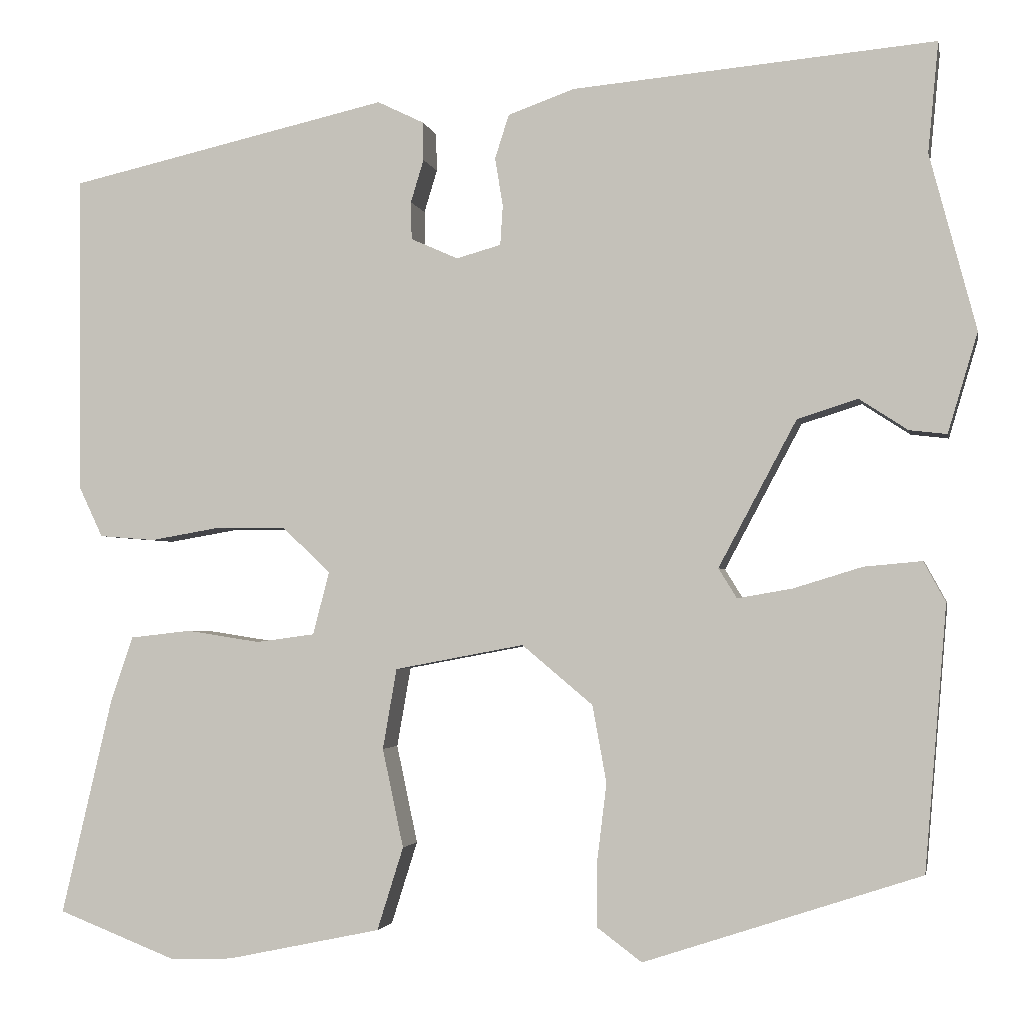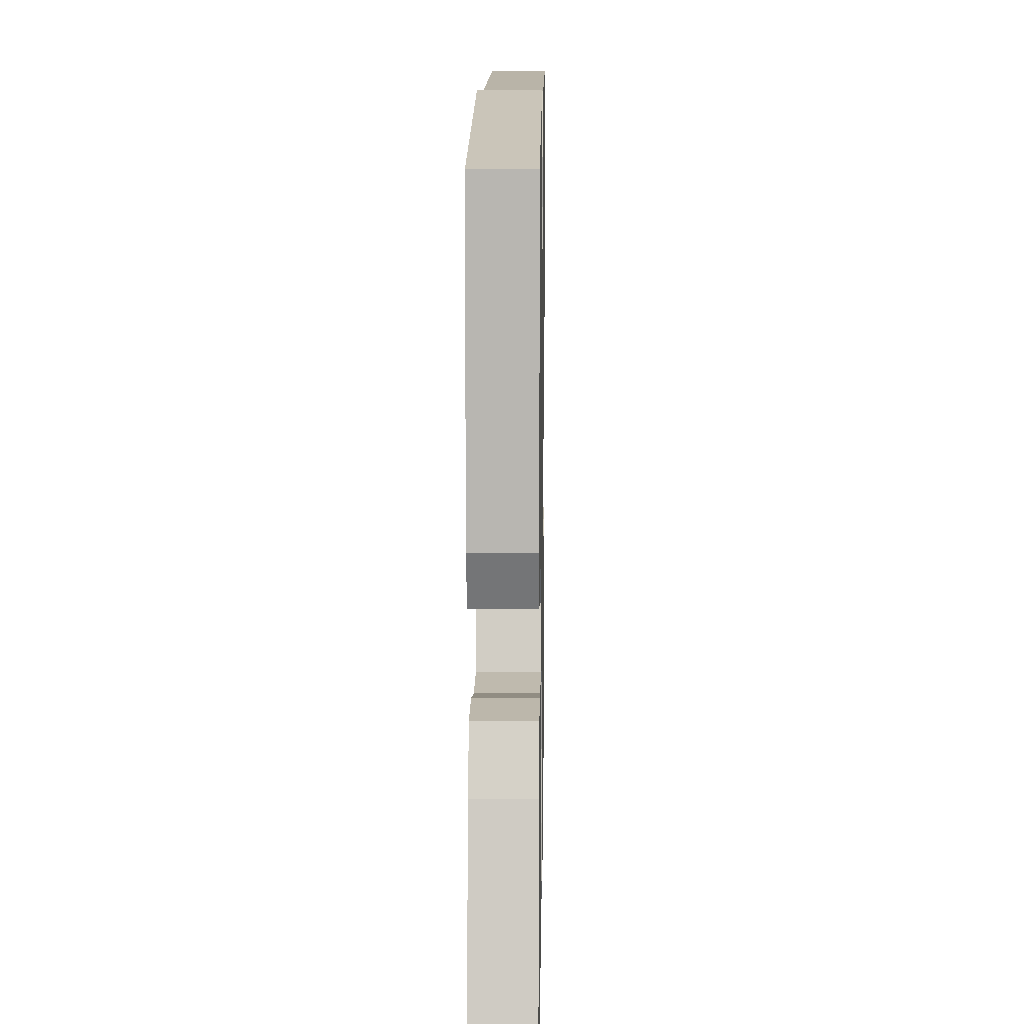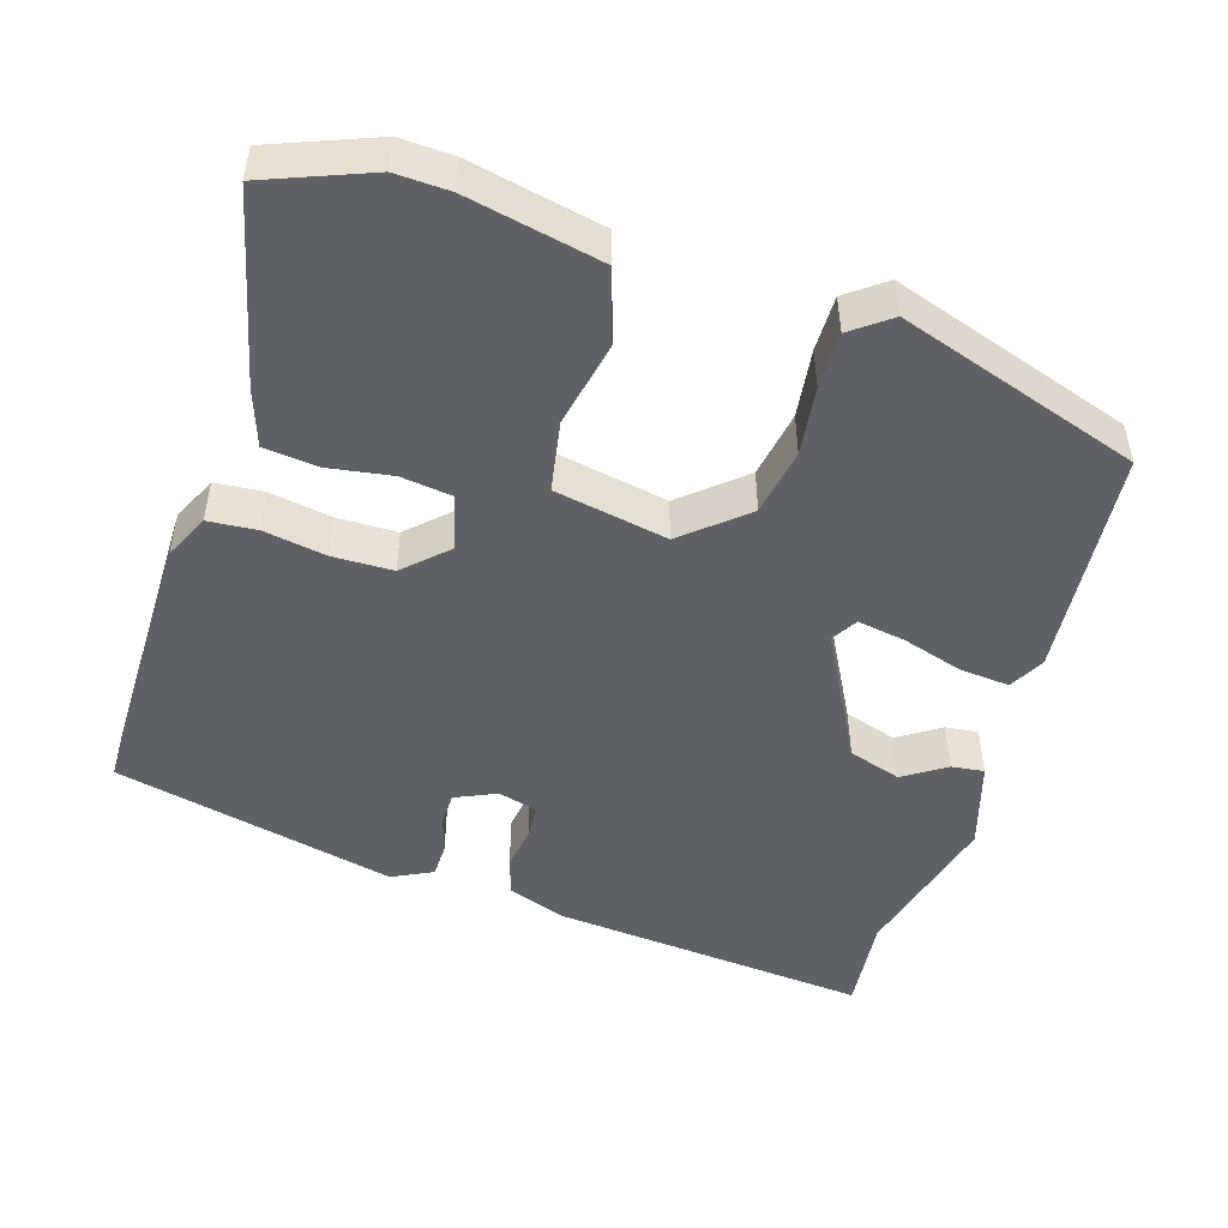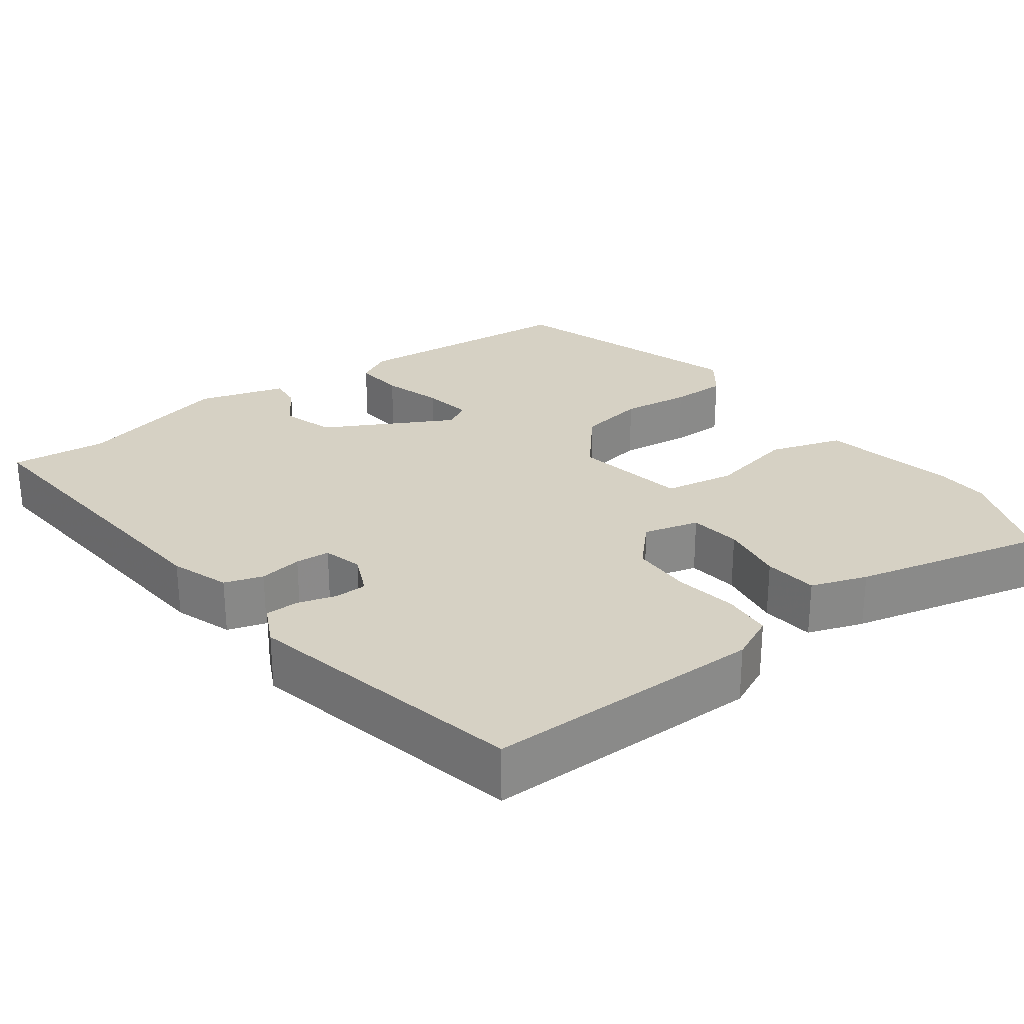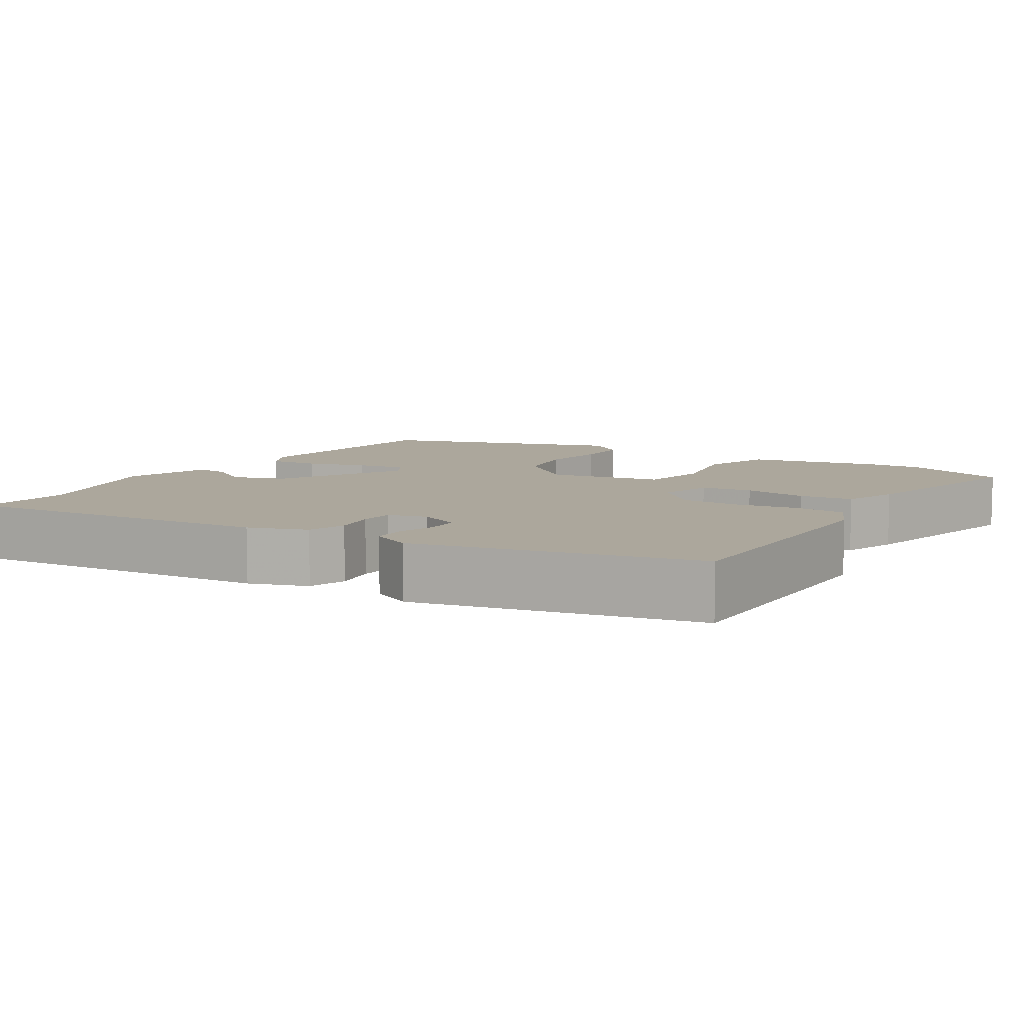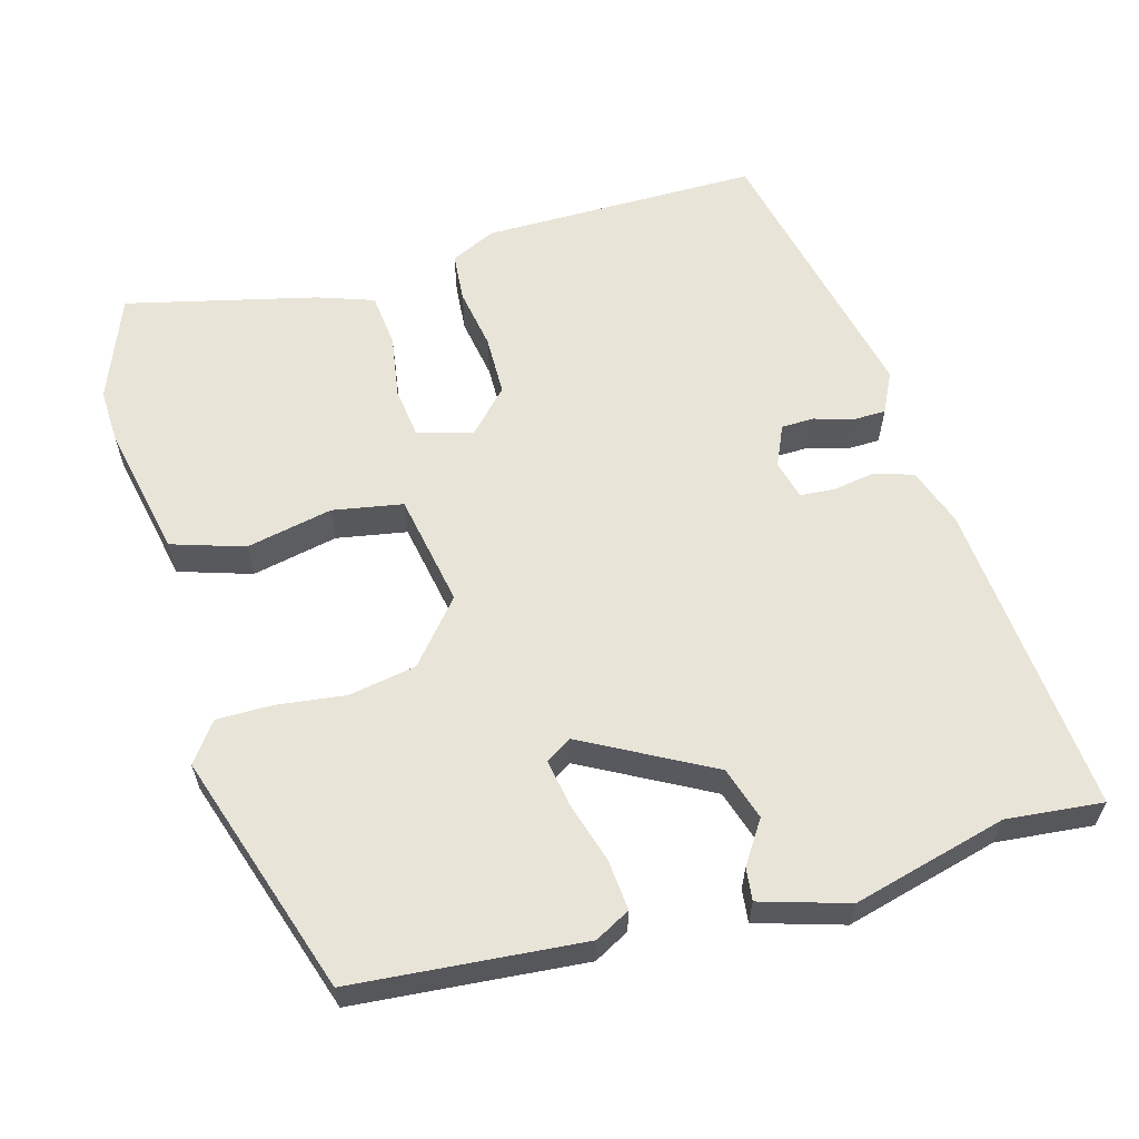
<metadata>
{"format":"obj","ext":"obj","renderer":"f3d","projection":"perspective","resolution":1024,"background":"white","views":[{"elev":-2.5,"azim":-168.9,"up":"+Z"},{"elev":8.0,"azim":91.0,"up":"+Z"},{"elev":-49.1,"azim":162.9,"up":"+Y"},{"elev":27.0,"azim":53.7,"up":"+Y"},{"elev":8.4,"azim":32.4,"up":"+Y"},{"elev":60.5,"azim":-105.5,"up":"+Y"}]}
</metadata>
<code>
v 0.512 0.07 0.375
v 0.51 0.07 0.012
v 0.482 0.07 -0.047
v 0.418 0.07 -0.052
v 0.337 0.07 -0.038
v 0.258 0.07 -0.039
v 0.203 0.07 -0.091
v 0.222 0.07 -0.163
v 0.289 0.07 -0.172
v 0.373 0.07 -0.159
v 0.443 0.07 -0.167
v 0.468 0.07 -0.24
v 0.527 0.07 -0.49
v 0.39 0.07 -0.543
v 0.32 0.07 -0.54
v 0.144 0.07 -0.503
v 0.114 0.07 -0.408
v 0.138 0.07 -0.295
v 0.122 0.07 -0.203
v -0.026 0.07 -0.175
v -0.107 0.07 -0.243
v -0.123 0.07 -0.331
v -0.112 0.07 -0.421
v -0.112 0.07 -0.494
v -0.163 0.07 -0.532
v -0.479 0.07 -0.428
v -0.504 0.07 -0.127
v -0.479 0.07 -0.081
v -0.413 0.07 -0.087
v -0.335 0.07 -0.111
v -0.272 0.07 -0.122
v -0.251 0.07 -0.088
v -0.34 0.07 0.079
v -0.409 0.07 0.101
v -0.464 0.07 0.065
v -0.507 0.07 0.06
v -0.541 0.07 0.174
v -0.488 0.07 0.375
v -0.5 0.07 0.501
v -0.086 0.07 0.464
v -0.01 0.07 0.437
v 0.006 0.07 0.387
v -0.003 0.07 0.331
v 0 0.07 0.286
v 0.051 0.07 0.272
v 0.105 0.07 0.296
v 0.106 0.07 0.339
v 0.091 0.07 0.388
v 0.092 0.07 0.432
v 0.145 0.07 0.458
v 0.512 0 0.375
v 0.51 0 0.012
v 0.482 0 -0.047
v 0.418 0 -0.052
v 0.337 0 -0.038
v 0.258 0 -0.039
v 0.203 0 -0.091
v 0.222 0 -0.163
v 0.289 0 -0.172
v 0.373 0 -0.159
v 0.443 0 -0.167
v 0.468 0 -0.24
v 0.527 0 -0.49
v 0.39 0 -0.543
v 0.32 0 -0.54
v 0.144 0 -0.503
v 0.114 0 -0.408
v 0.138 0 -0.295
v 0.122 0 -0.203
v -0.026 0 -0.175
v -0.107 0 -0.243
v -0.123 0 -0.331
v -0.112 0 -0.421
v -0.112 0 -0.494
v -0.163 0 -0.532
v -0.479 0 -0.428
v -0.504 0 -0.127
v -0.479 0 -0.081
v -0.413 0 -0.087
v -0.335 0 -0.111
v -0.272 0 -0.122
v -0.251 0 -0.088
v -0.34 0 0.079
v -0.409 0 0.101
v -0.464 0 0.065
v -0.507 0 0.06
v -0.541 0 0.174
v -0.488 0 0.375
v -0.5 0 0.501
v -0.086 0 0.464
v -0.01 0 0.437
v 0.006 0 0.387
v -0.003 0 0.331
v 0 0 0.286
v 0.051 0 0.272
v 0.105 0 0.296
v 0.106 0 0.339
v 0.091 0 0.388
v 0.092 0 0.432
v 0.145 0 0.458
f 3 4 5
f 2 3 5
f 1 2 5
f 50 1 5
f 49 50 5
f 48 49 5
f 47 48 5
f 46 47 5 6
f 45 46 6 7
f 44 45 7 8
f 41 42 43
f 40 41 43
f 39 40 43
f 38 39 43
f 38 43 44
f 36 37 38
f 35 36 38
f 34 35 38
f 33 34 38 44
f 32 33 44 8
f 28 29 30
f 27 28 30
f 26 27 30
f 25 26 30
f 24 25 30
f 23 24 30
f 22 23 30
f 21 22 30 31
f 20 21 31 32
f 16 17 18
f 15 16 18
f 14 15 18
f 13 14 18
f 12 13 18
f 11 12 18
f 10 11 18
f 9 10 18
f 8 9 18 19
f 8 19 20 32
f 55 54 53
f 55 53 52
f 55 52 51
f 55 51 100
f 55 100 99
f 55 99 98
f 55 98 97
f 56 55 97 96
f 57 56 96 95
f 58 57 95 94
f 93 92 91
f 93 91 90
f 93 90 89
f 93 89 88
f 94 93 88
f 88 87 86
f 88 86 85
f 88 85 84
f 94 88 84 83
f 58 94 83 82
f 80 79 78
f 80 78 77
f 80 77 76
f 80 76 75
f 80 75 74
f 80 74 73
f 80 73 72
f 81 80 72 71
f 82 81 71 70
f 68 67 66
f 68 66 65
f 68 65 64
f 68 64 63
f 68 63 62
f 68 62 61
f 68 61 60
f 68 60 59
f 69 68 59 58
f 82 70 69 58
f 1 51 52 2
f 2 52 53 3
f 3 53 54 4
f 4 54 55 5
f 5 55 56 6
f 6 56 57 7
f 7 57 58 8
f 8 58 59 9
f 9 59 60 10
f 10 60 61 11
f 11 61 62 12
f 12 62 63 13
f 13 63 64 14
f 14 64 65 15
f 15 65 66 16
f 16 66 67 17
f 17 67 68 18
f 18 68 69 19
f 19 69 70 20
f 20 70 71 21
f 21 71 72 22
f 22 72 73 23
f 23 73 74 24
f 24 74 75 25
f 25 75 76 26
f 26 76 77 27
f 27 77 78 28
f 28 78 79 29
f 29 79 80 30
f 30 80 81 31
f 31 81 82 32
f 32 82 83 33
f 33 83 84 34
f 34 84 85 35
f 35 85 86 36
f 36 86 87 37
f 37 87 88 38
f 38 88 89 39
f 39 89 90 40
f 40 90 91 41
f 41 91 92 42
f 42 92 93 43
f 43 93 94 44
f 44 94 95 45
f 45 95 96 46
f 46 96 97 47
f 47 97 98 48
f 48 98 99 49
f 49 99 100 50
f 50 100 51 1

</code>
